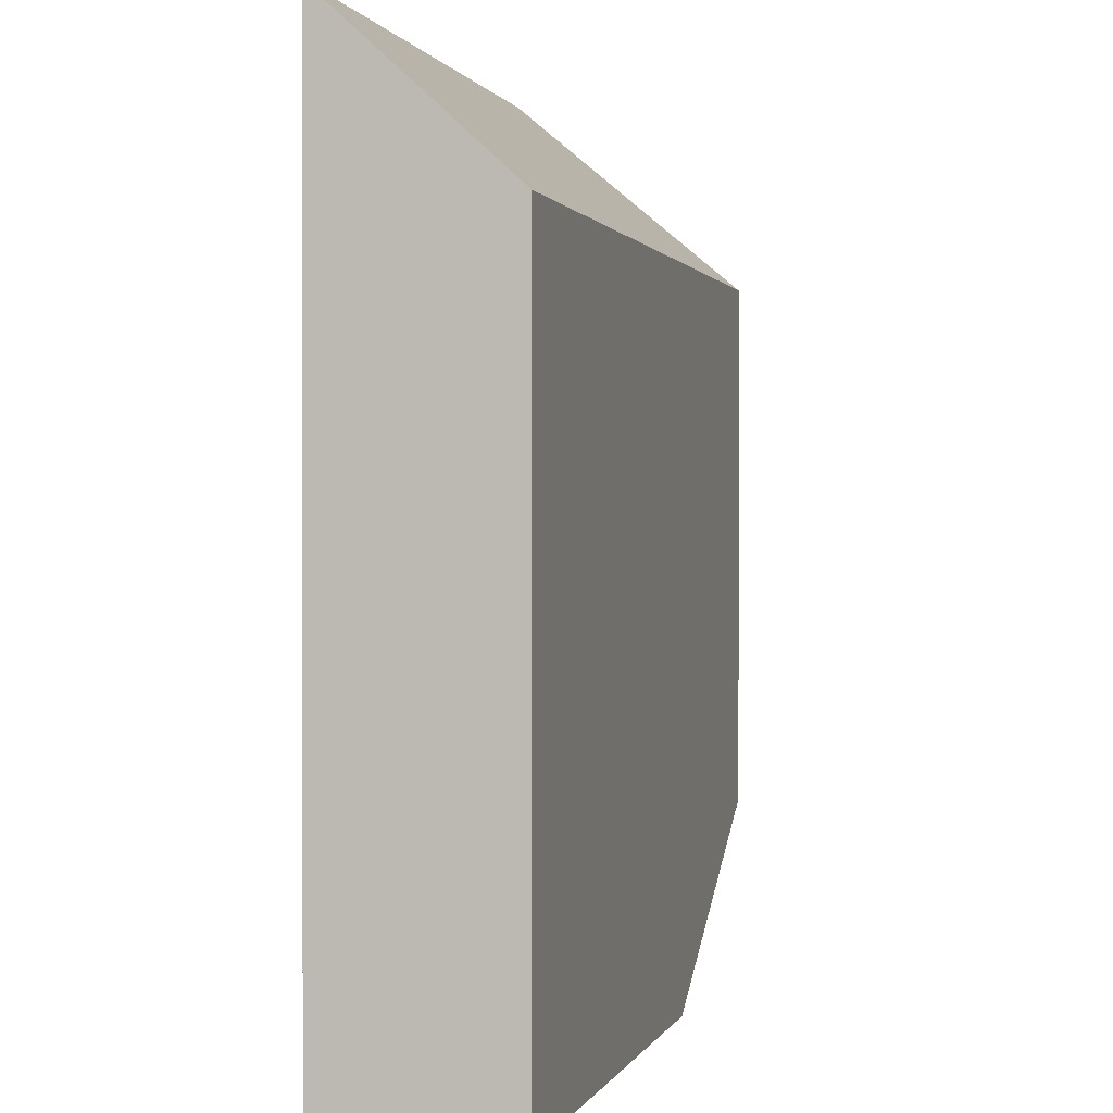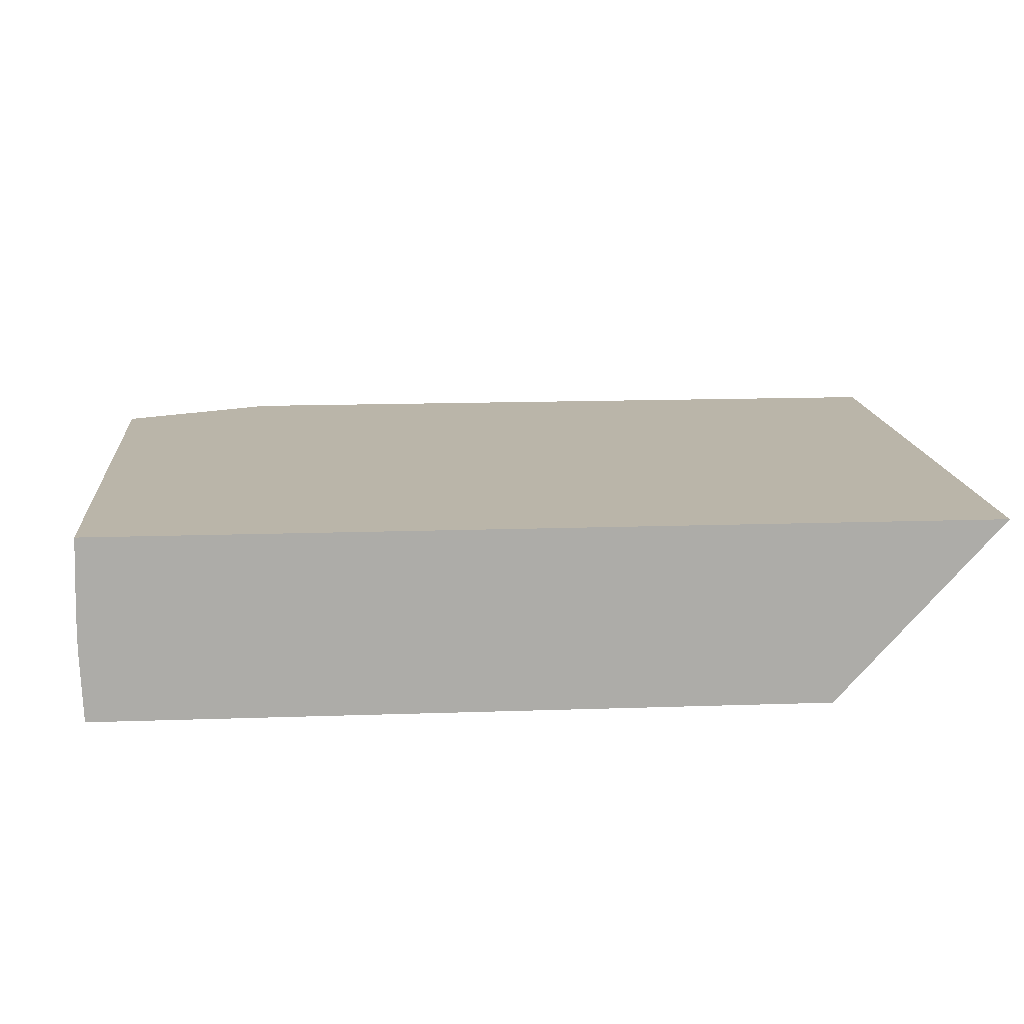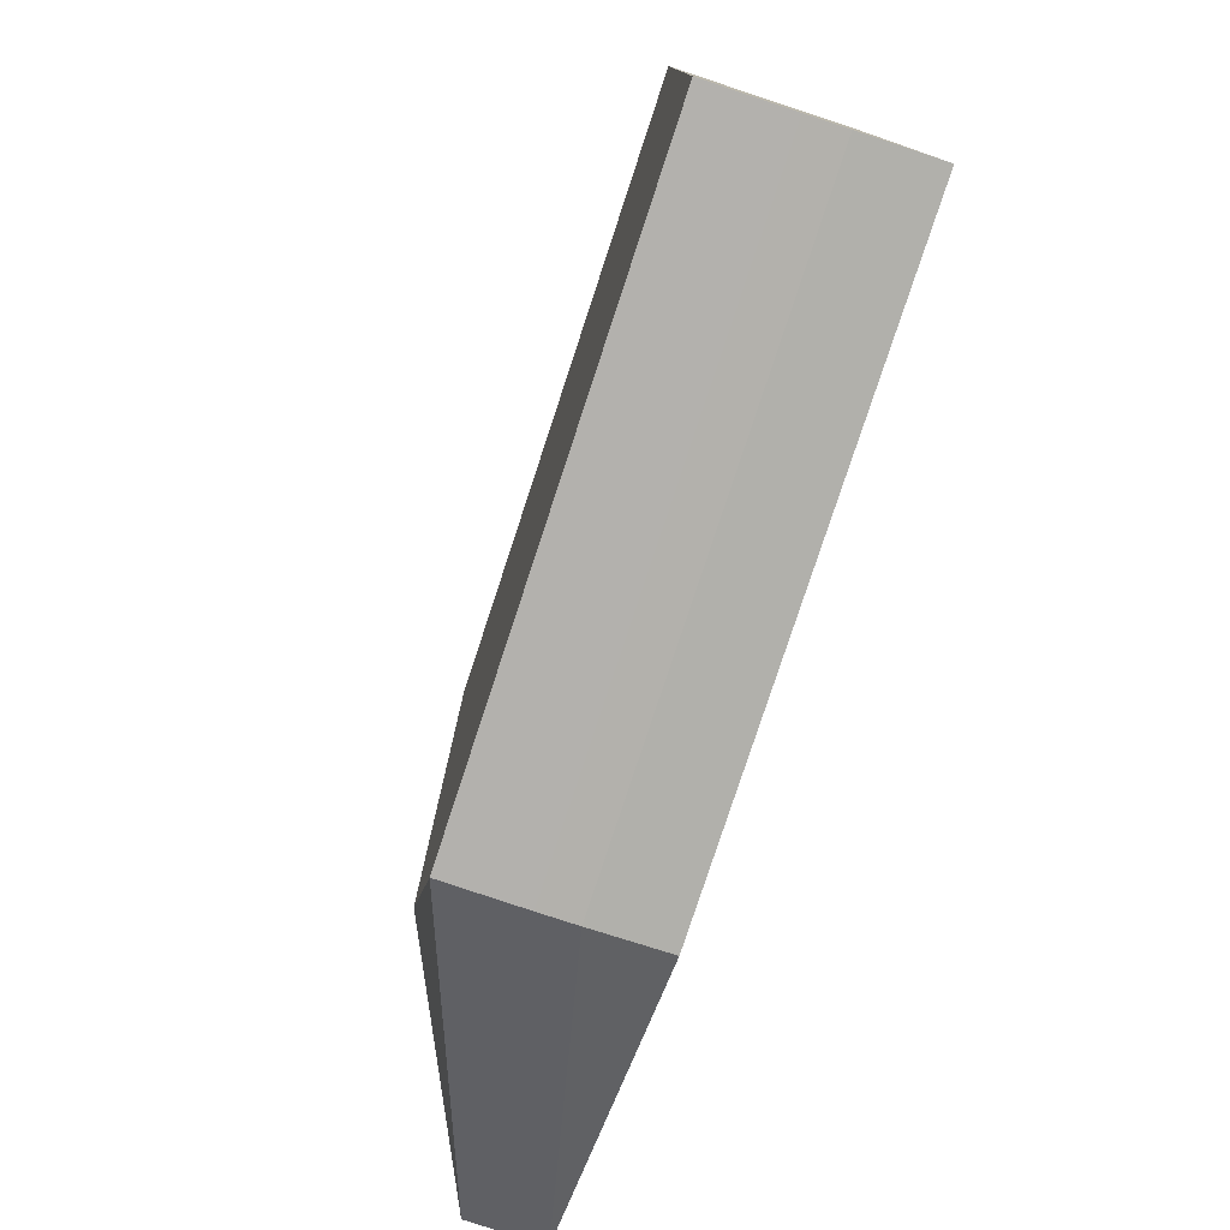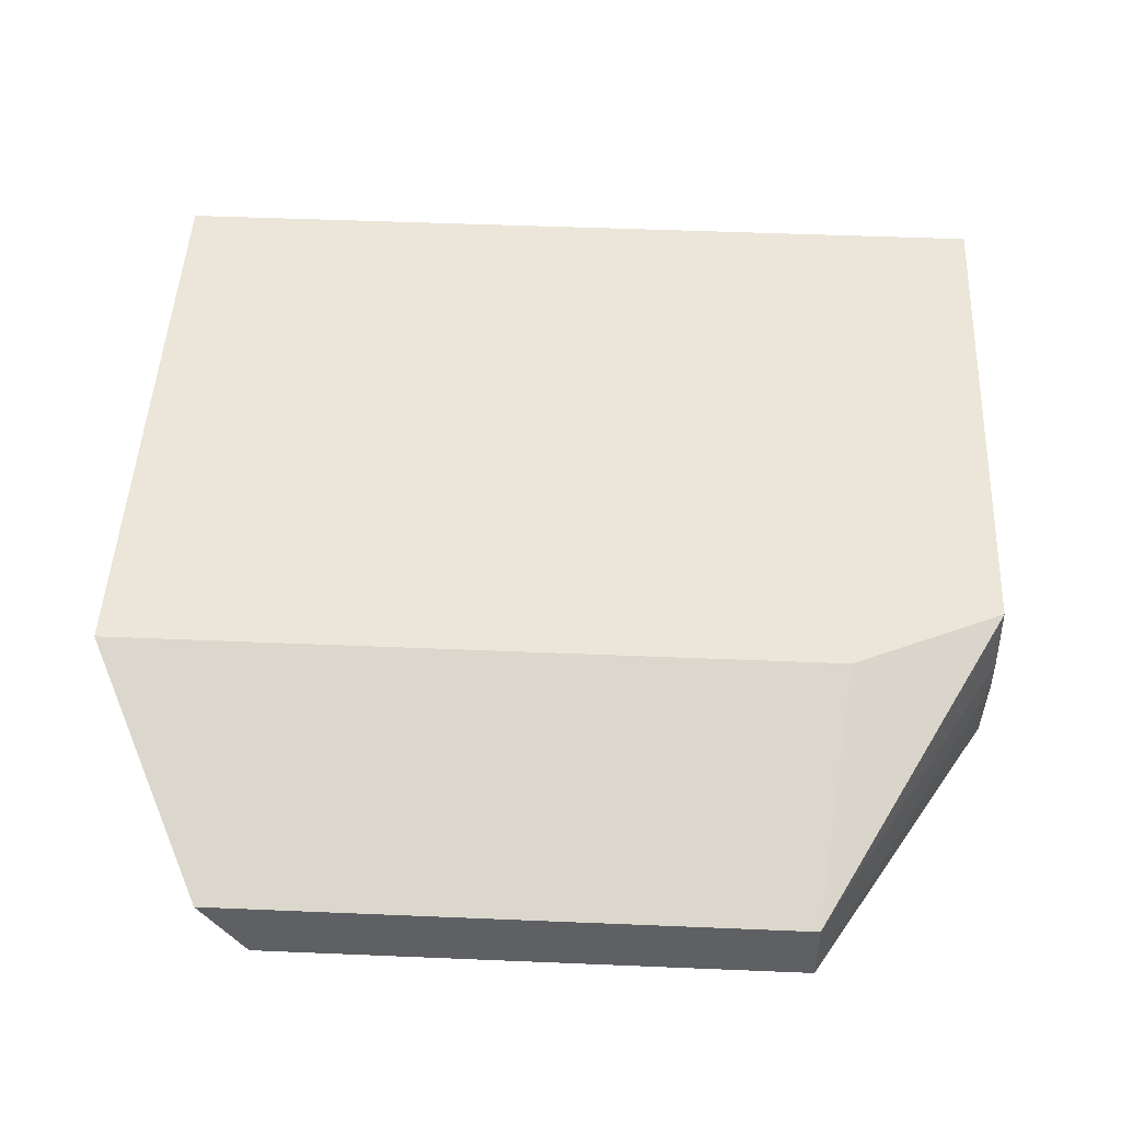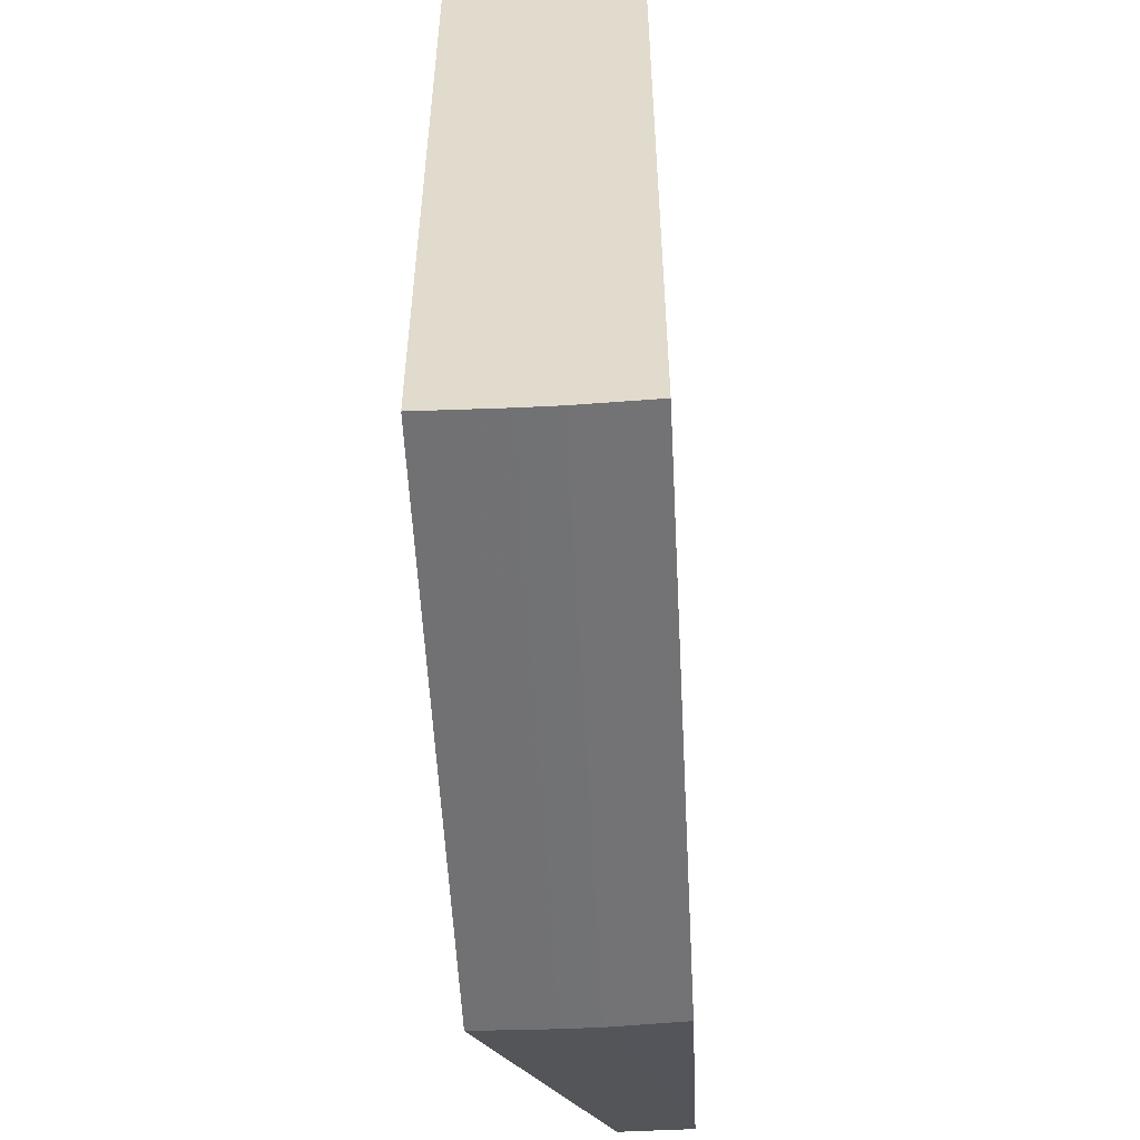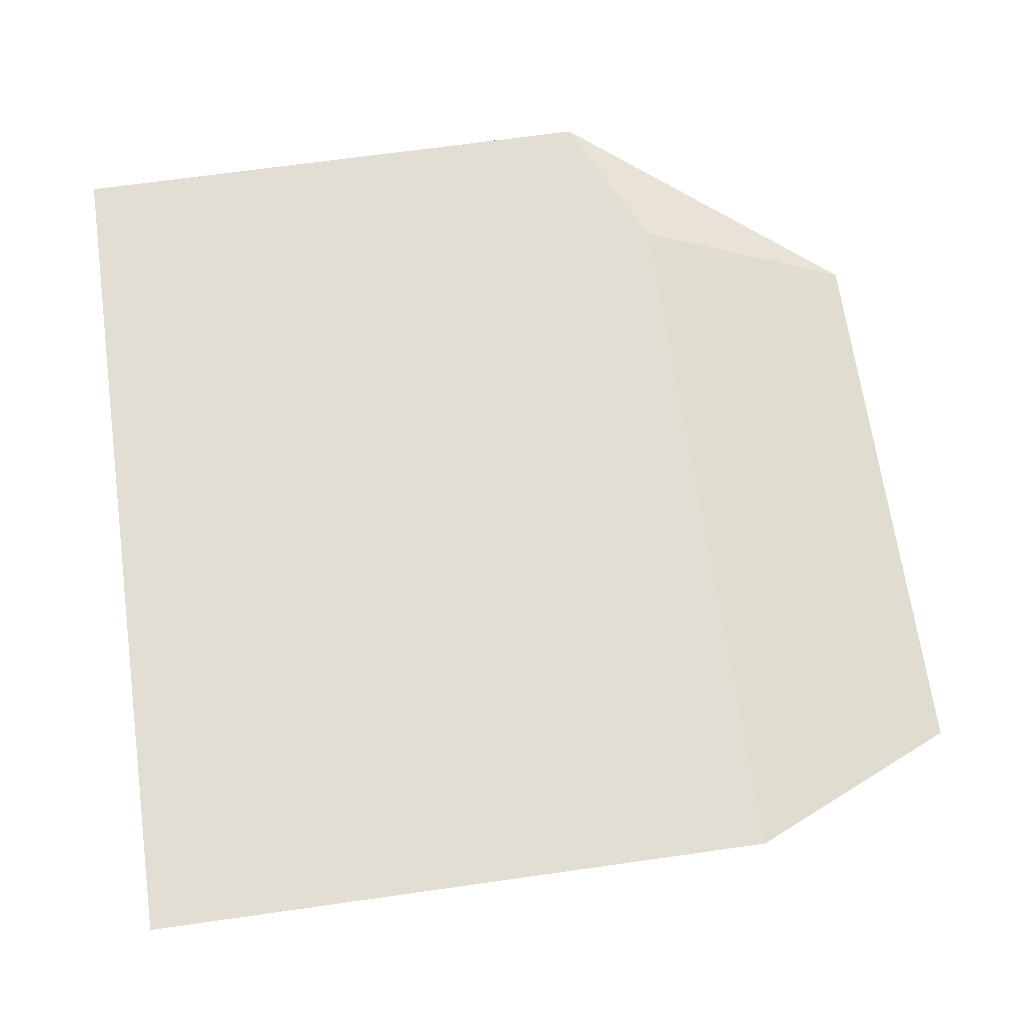
<metadata>
{"format":"obj","ext":"obj","renderer":"f3d","projection":"perspective","resolution":1024,"background":"white","views":[{"elev":0.6,"azim":-75.9,"up":"+Z"},{"elev":13.7,"azim":-94.6,"up":"+Y"},{"elev":-79.0,"azim":-108.2,"up":"+Z"},{"elev":47.8,"azim":92.7,"up":"+Y"},{"elev":-55.6,"azim":-87.0,"up":"+Z"},{"elev":67.3,"azim":-8.1,"up":"+Y"}]}
</metadata>
<code>
v 269.9 52.74 -152.1
v 267.7 53.8 -150.9
v 269.9 52.06 -152.5
v 269.9 52.74 -157.7
v 261.5 53.8 -150.9
v 267.7 53.8 -158
v 267.7 52.06 -152.5
v 269.9 52.06 -157.7
v 267 53.08 -159.5
v 267 53.41 -159.5
v 267 53.8 -159.5
v 261.5 52.06 -152.5
v 261.5 53.8 -159.5
v 267.7 52.06 -156.3
v 267.7 52.06 -158
v 267 52.06 -159.5
v 267 52.74 -159.5
v 261.5 53.08 -159.5
v 261.5 53.41 -159.5
v 261.5 52.06 -159.5
v 267.7 52.06 -158
v 261.5 52.74 -159.5
f 1 2 3
f 1 3 8
f 1 8 4
f 1 4 6
f 1 6 2
f 2 5 7
f 2 7 3
f 2 6 11
f 2 11 13
f 2 13 5
f 3 7 14
f 3 14 21
f 3 21 15
f 3 15 8
f 4 8 17
f 4 17 9
f 4 9 10
f 4 10 11
f 4 11 6
f 5 12 7
f 5 13 19
f 5 19 18
f 5 18 22
f 5 22 20
f 5 20 12
f 7 12 14
f 8 15 16
f 8 16 17
f 9 17 22
f 9 22 18
f 9 18 19
f 9 19 10
f 10 19 13
f 10 13 11
f 12 20 21
f 12 21 14
f 15 21 20
f 15 20 16
f 16 20 22
f 16 22 17

</code>
